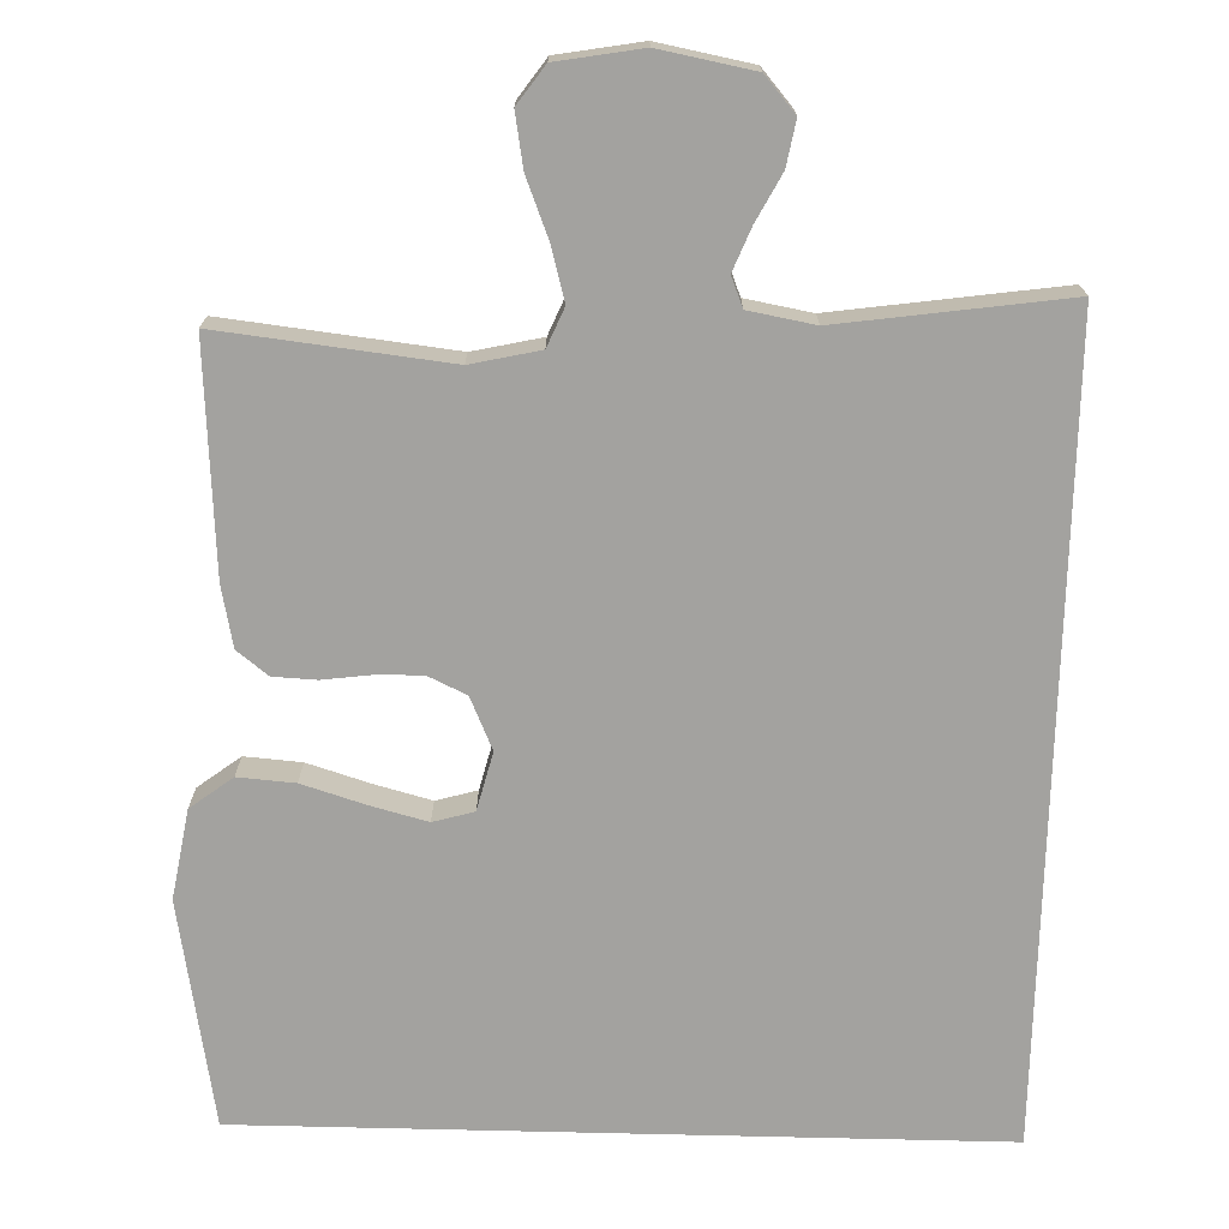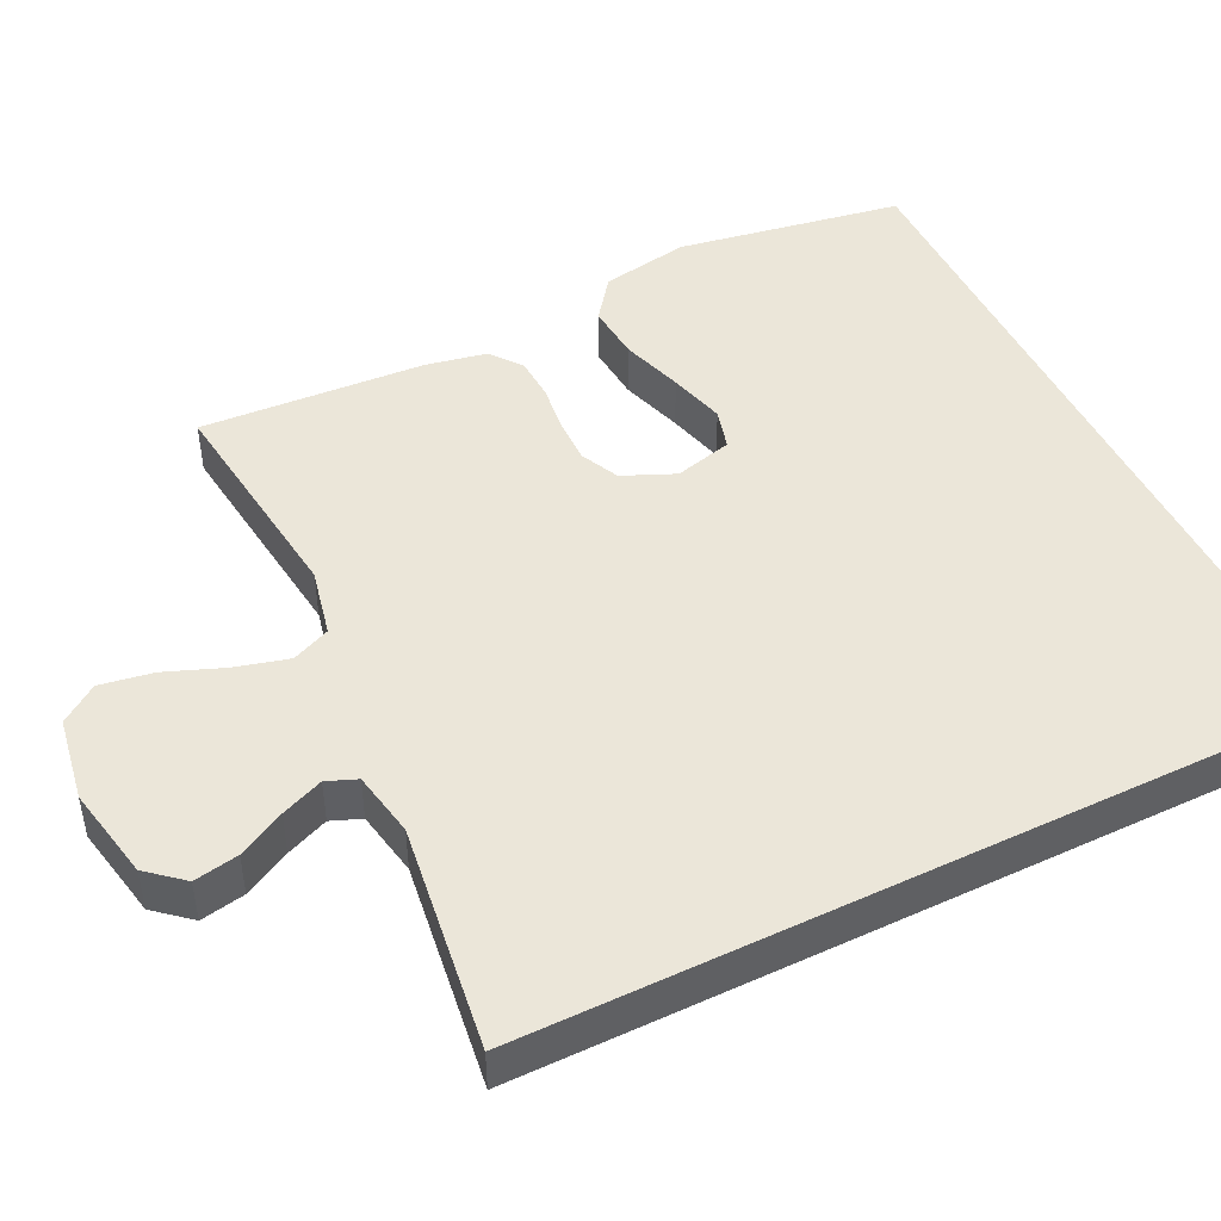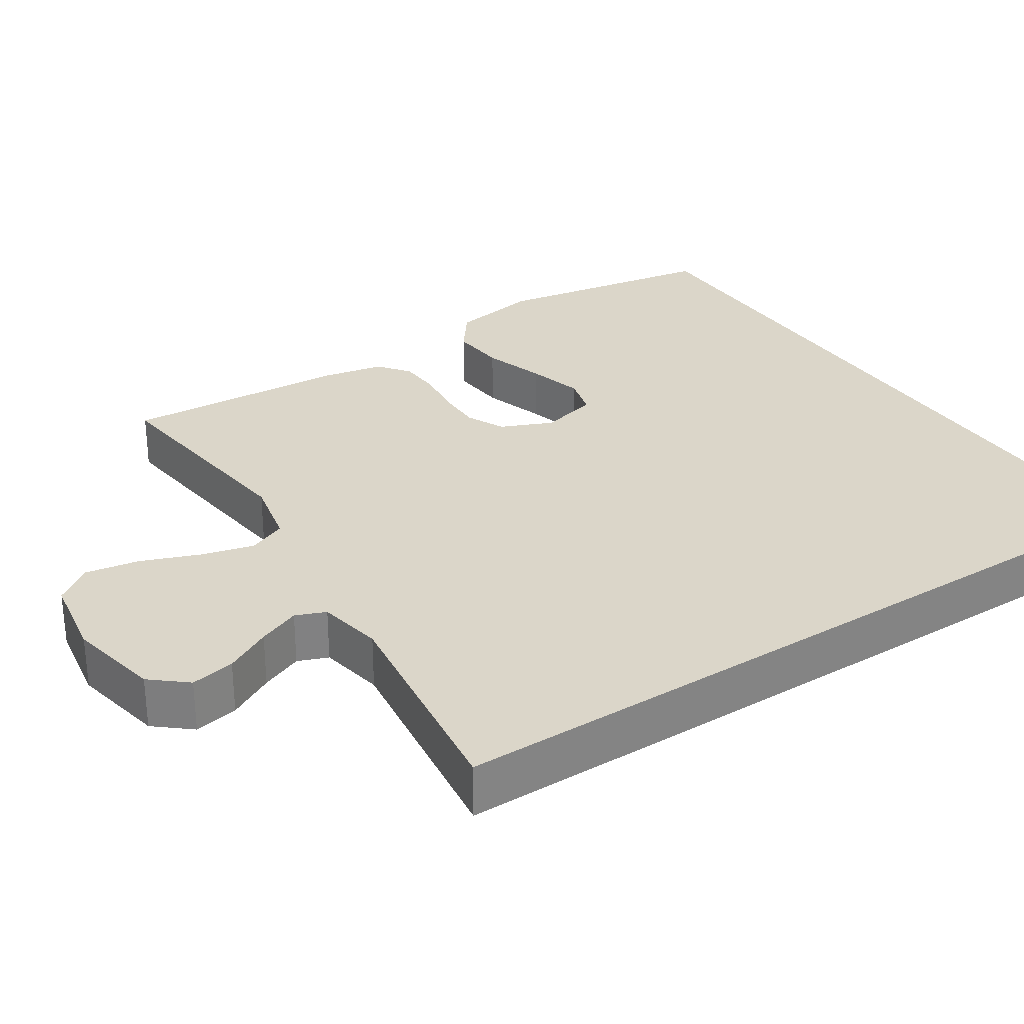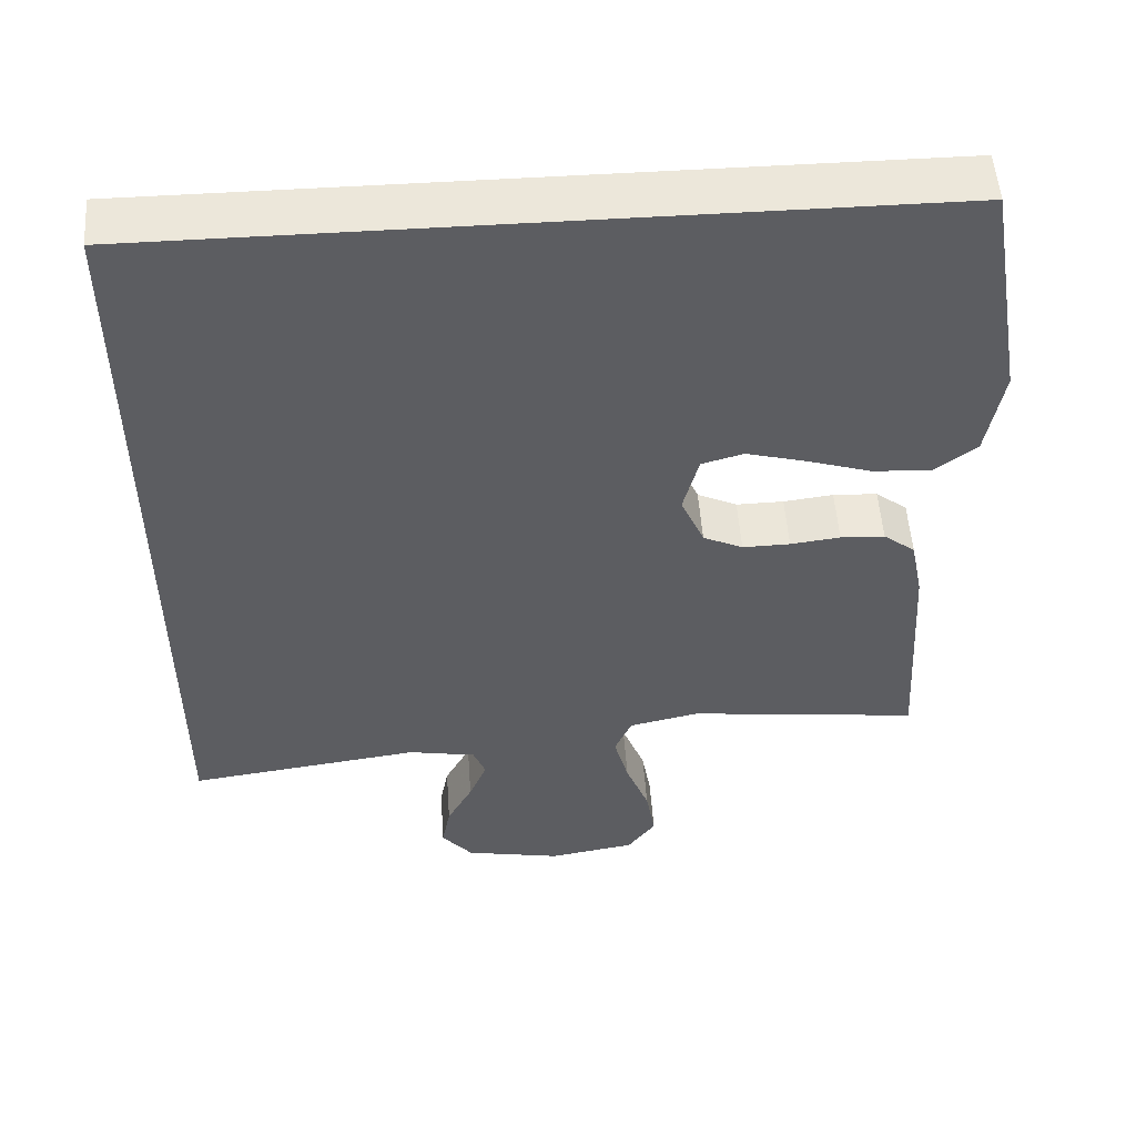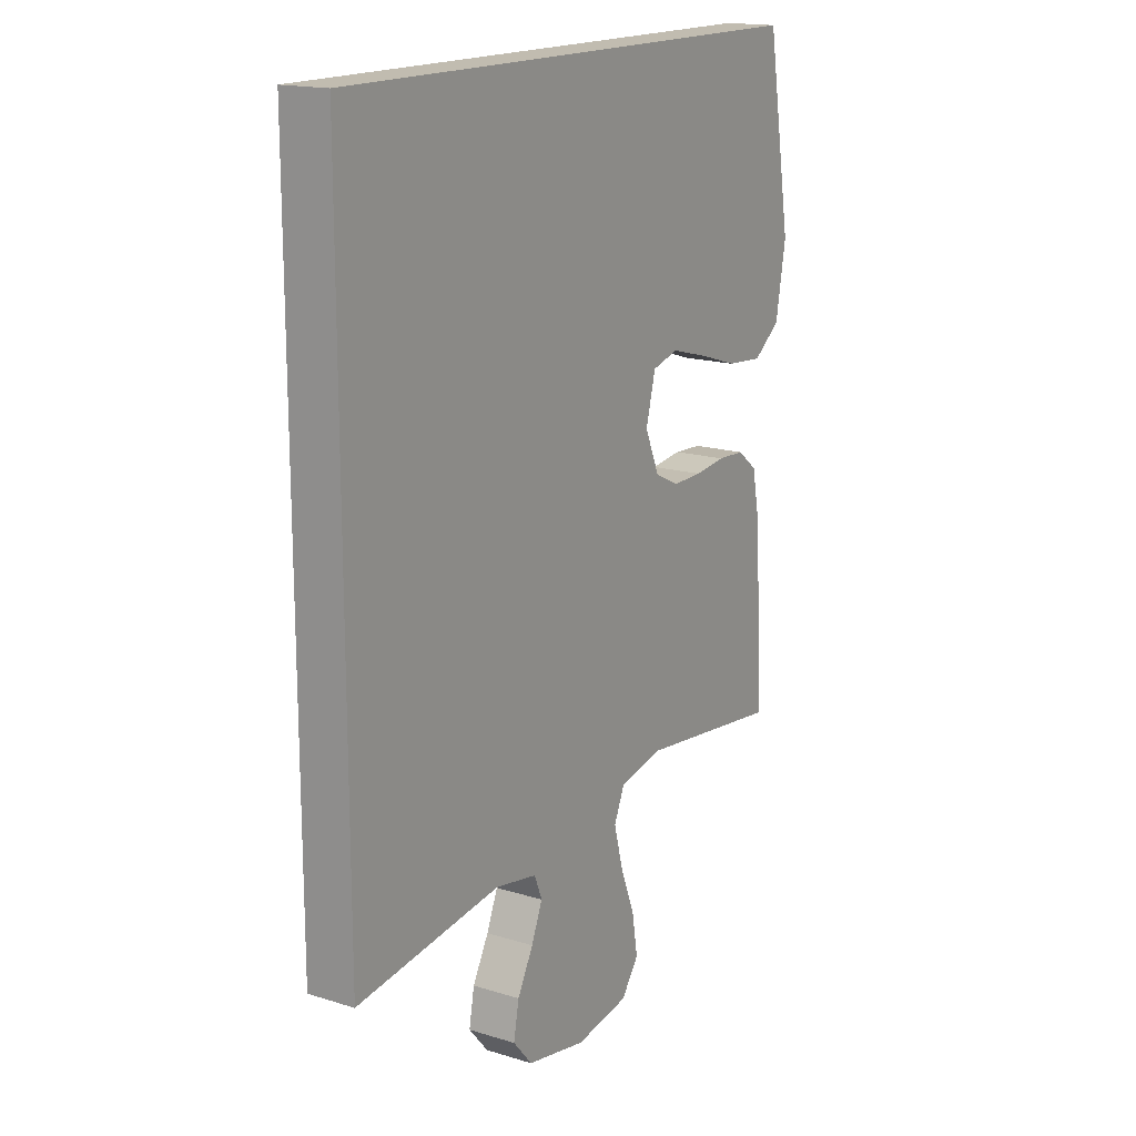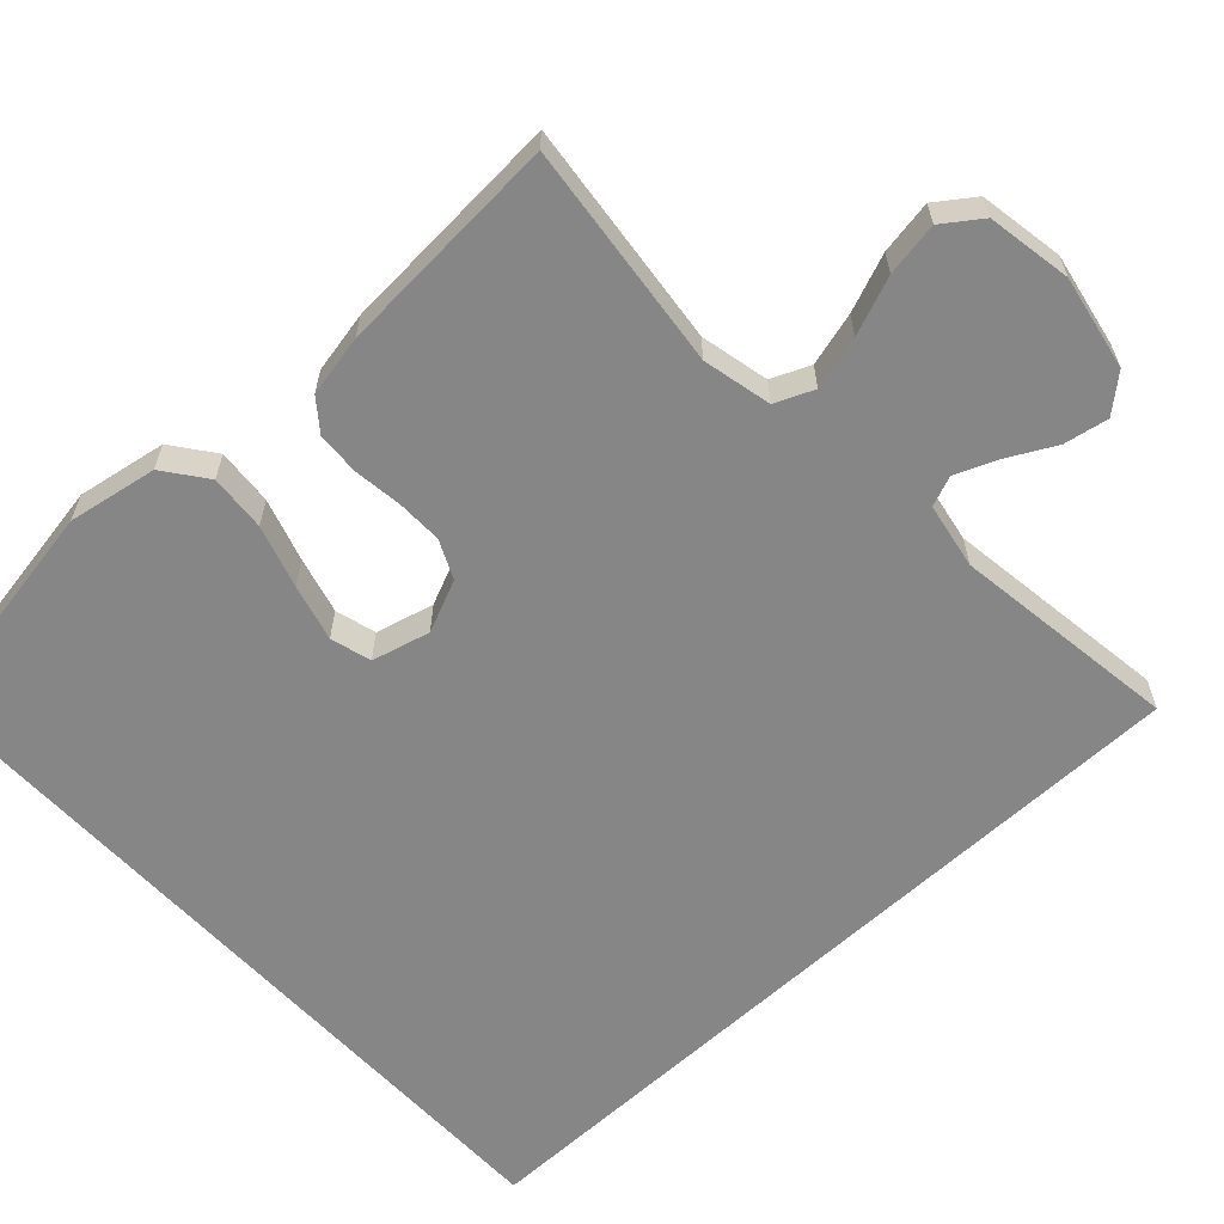
<metadata>
{"format":"obj","ext":"obj","renderer":"f3d","projection":"perspective","resolution":1024,"background":"white","views":[{"elev":-72.4,"azim":178.6,"up":"+Y"},{"elev":47.0,"azim":-116.2,"up":"+Y"},{"elev":29.8,"azim":-123.4,"up":"+Y"},{"elev":52.5,"azim":-4.0,"up":"+Z"},{"elev":16.6,"azim":-57.8,"up":"+Z"},{"elev":-62.0,"azim":132.9,"up":"+Y"}]}
</metadata>
<code>
v -0.5 0.07 -0.561
v -0.5 0.07 0.5
v 0.495 0.07 0.5
v 0.546 0.07 0.2
v 0.525 0.07 0.082
v 0.469 0.07 0.04
v 0.394 0.07 0.046
v 0.311 0.07 0.072
v 0.236 0.07 0.092
v 0.182 0.07 0.077
v 0.162 0.07 0
v 0.192 0.07 -0.069
v 0.243 0.07 -0.093
v 0.304 0.07 -0.092
v 0.368 0.07 -0.084
v 0.425 0.07 -0.087
v 0.466 0.07 -0.119
v 0.482 0.07 -0.2
v 0.5 0.07 -0.5
v 0.2 0.07 -0.465
v 0.109 0.07 -0.485
v 0.087 0.07 -0.536
v 0.106 0.07 -0.607
v 0.136 0.07 -0.684
v 0.148 0.07 -0.755
v 0.112 0.07 -0.805
v 0 0.07 -0.824
v -0.124 0.07 -0.8
v -0.164 0.07 -0.753
v -0.153 0.07 -0.694
v -0.12 0.07 -0.632
v -0.097 0.07 -0.576
v -0.113 0.07 -0.536
v -0.2 0.07 -0.52
v -0.5 0 -0.561
v -0.5 0 0.5
v 0.495 0 0.5
v 0.546 0 0.2
v 0.525 0 0.082
v 0.469 0 0.04
v 0.394 0 0.046
v 0.311 0 0.072
v 0.236 0 0.092
v 0.182 0 0.077
v 0.162 0 0
v 0.192 0 -0.069
v 0.243 0 -0.093
v 0.304 0 -0.092
v 0.368 0 -0.084
v 0.425 0 -0.087
v 0.466 0 -0.119
v 0.482 0 -0.2
v 0.5 0 -0.5
v 0.2 0 -0.465
v 0.109 0 -0.485
v 0.087 0 -0.536
v 0.106 0 -0.607
v 0.136 0 -0.684
v 0.148 0 -0.755
v 0.112 0 -0.805
v 0 0 -0.824
v -0.124 0 -0.8
v -0.164 0 -0.753
v -0.153 0 -0.694
v -0.12 0 -0.632
v -0.097 0 -0.576
v -0.113 0 -0.536
v -0.2 0 -0.52
f 29 30 31
f 28 29 31
f 27 28 31
f 26 27 31
f 25 26 31
f 24 25 31
f 23 24 31
f 22 23 31 32
f 21 22 32 33
f 18 19 20
f 17 18 20
f 16 17 20
f 15 16 20
f 14 15 20
f 13 14 20 21
f 21 33 34
f 13 21 34
f 12 13 34
f 6 7 8
f 5 6 8
f 4 5 8
f 3 4 8
f 2 3 8
f 2 8 9
f 34 1 2
f 12 34 2
f 11 12 2
f 2 9 10
f 2 10 11
f 65 64 63
f 65 63 62
f 65 62 61
f 65 61 60
f 65 60 59
f 65 59 58
f 65 58 57
f 66 65 57 56
f 67 66 56 55
f 54 53 52
f 54 52 51
f 54 51 50
f 54 50 49
f 54 49 48
f 55 54 48 47
f 68 67 55
f 68 55 47
f 68 47 46
f 42 41 40
f 42 40 39
f 42 39 38
f 42 38 37
f 42 37 36
f 43 42 36
f 36 35 68
f 36 68 46
f 36 46 45
f 44 43 36
f 45 44 36
f 1 35 36 2
f 2 36 37 3
f 3 37 38 4
f 4 38 39 5
f 5 39 40 6
f 6 40 41 7
f 7 41 42 8
f 8 42 43 9
f 9 43 44 10
f 10 44 45 11
f 11 45 46 12
f 12 46 47 13
f 13 47 48 14
f 14 48 49 15
f 15 49 50 16
f 16 50 51 17
f 17 51 52 18
f 18 52 53 19
f 19 53 54 20
f 20 54 55 21
f 21 55 56 22
f 22 56 57 23
f 23 57 58 24
f 24 58 59 25
f 25 59 60 26
f 26 60 61 27
f 27 61 62 28
f 28 62 63 29
f 29 63 64 30
f 30 64 65 31
f 31 65 66 32
f 32 66 67 33
f 33 67 68 34
f 34 68 35 1

</code>
